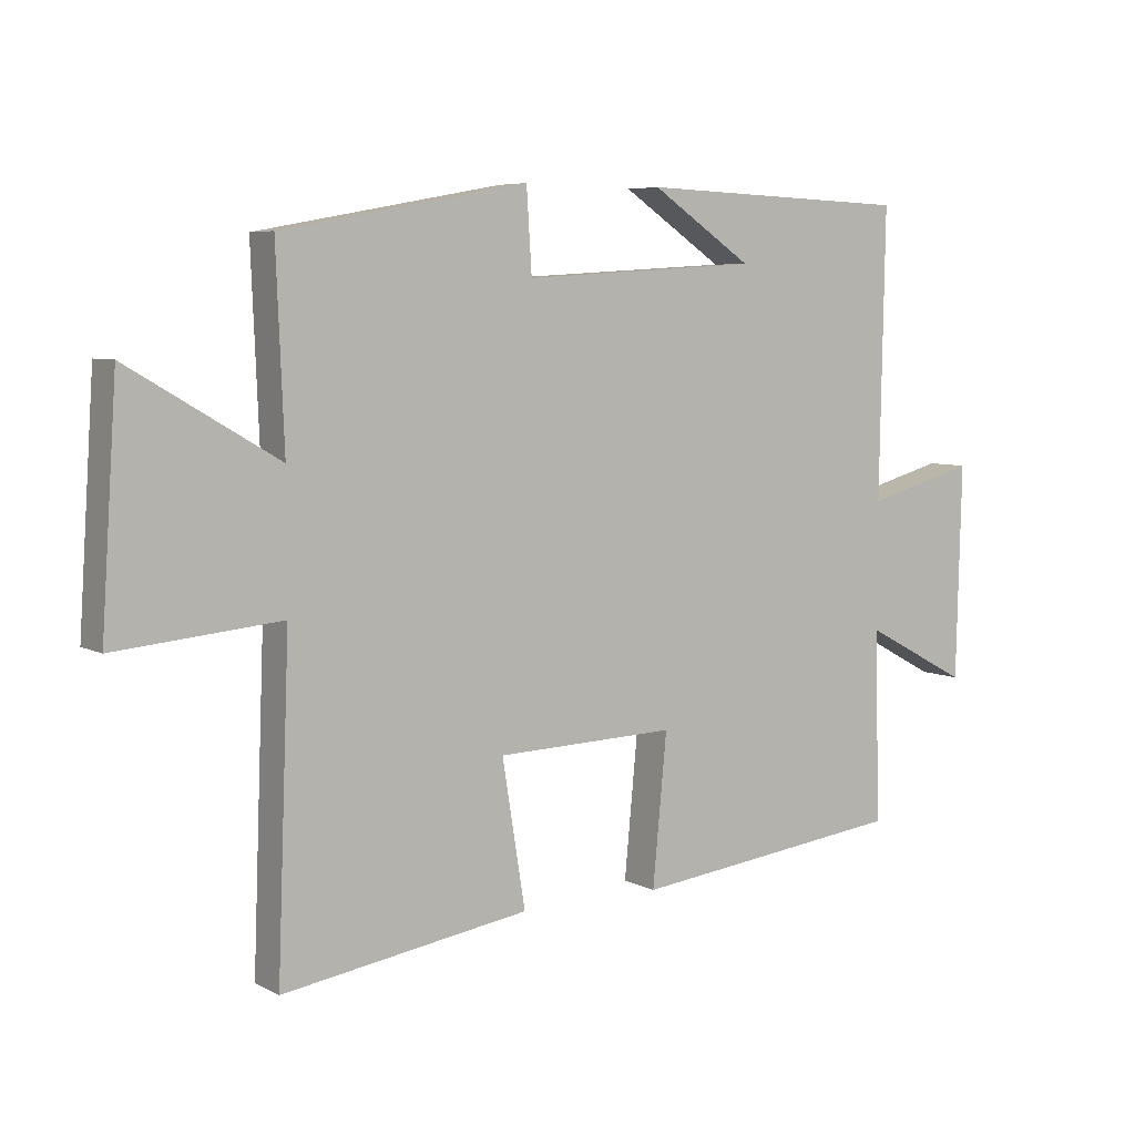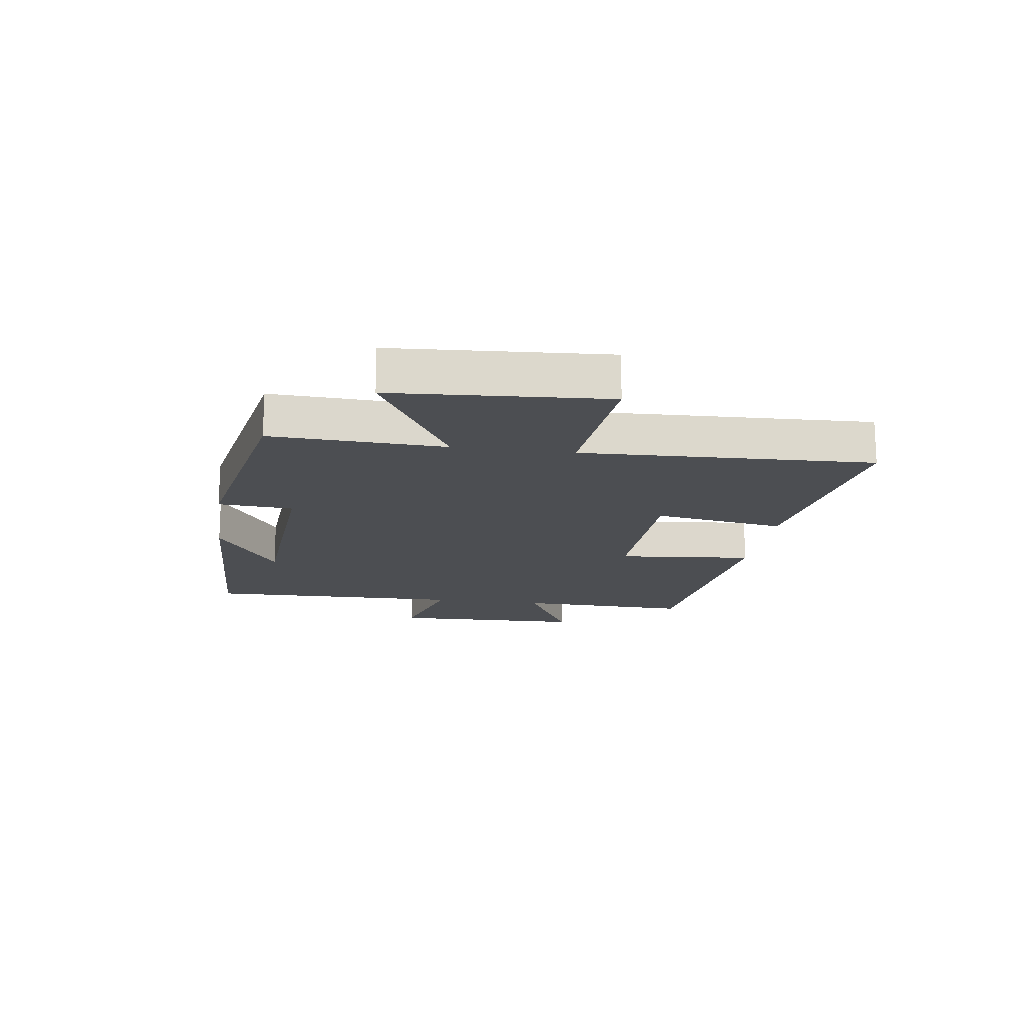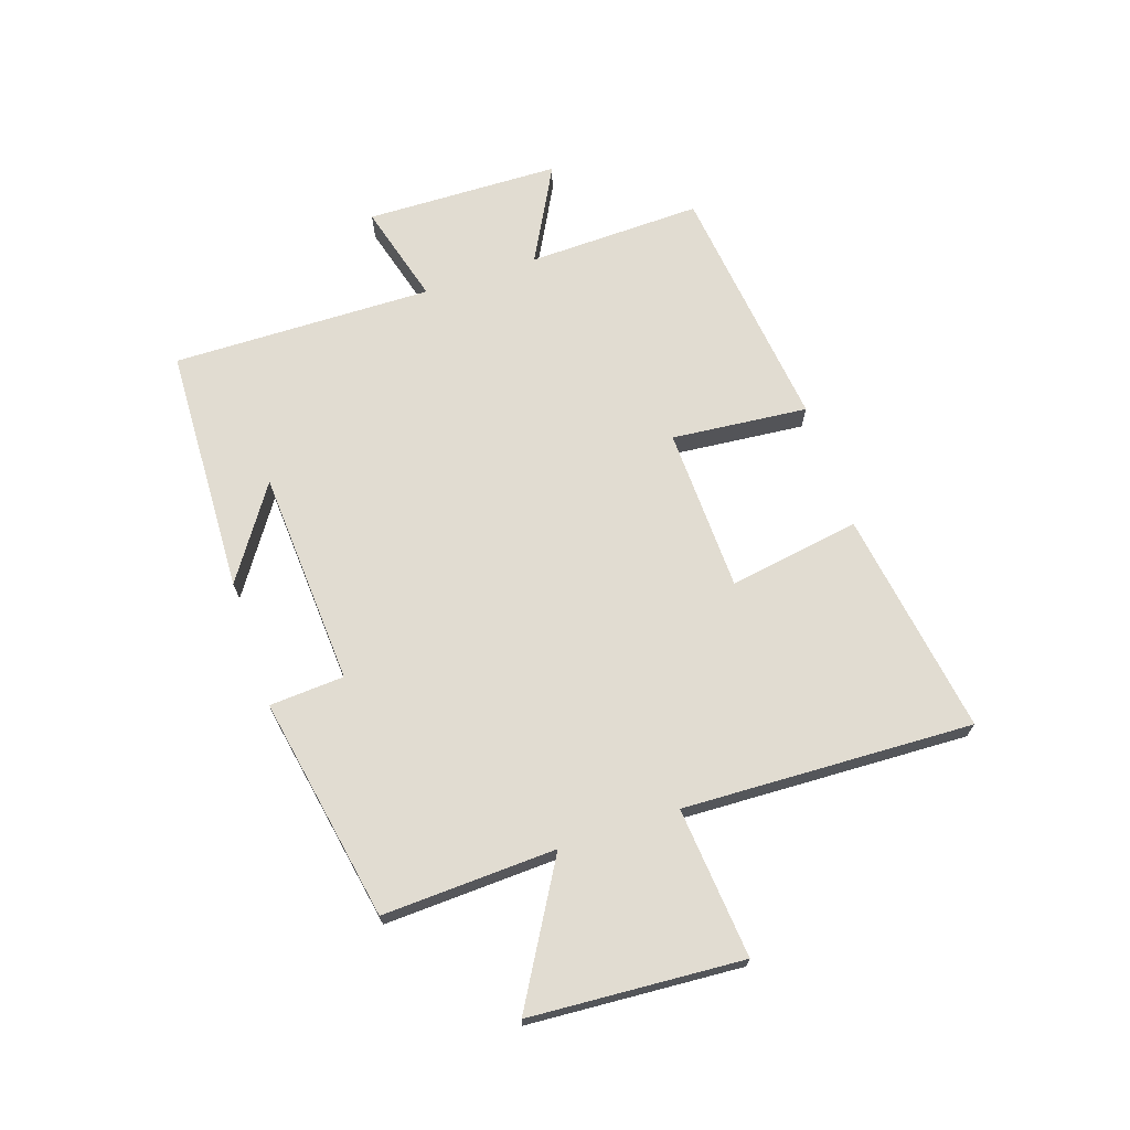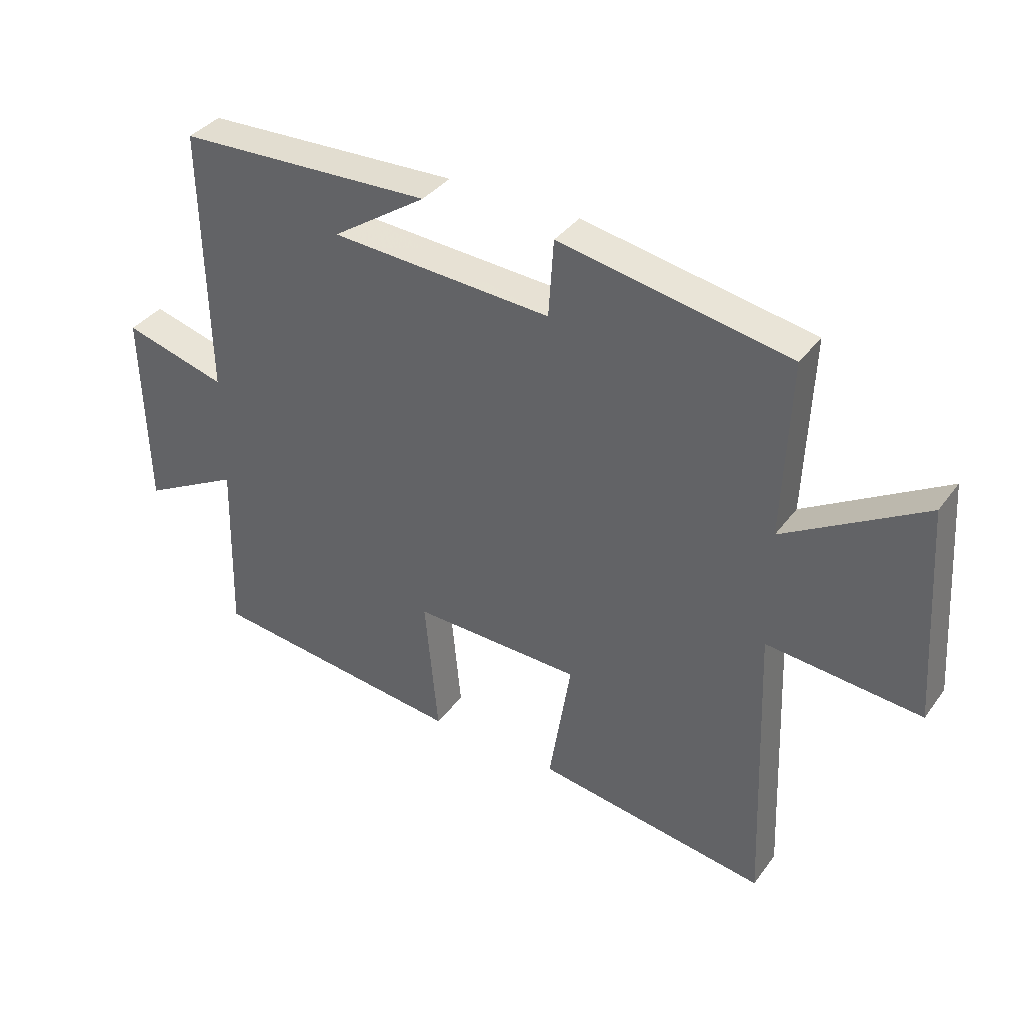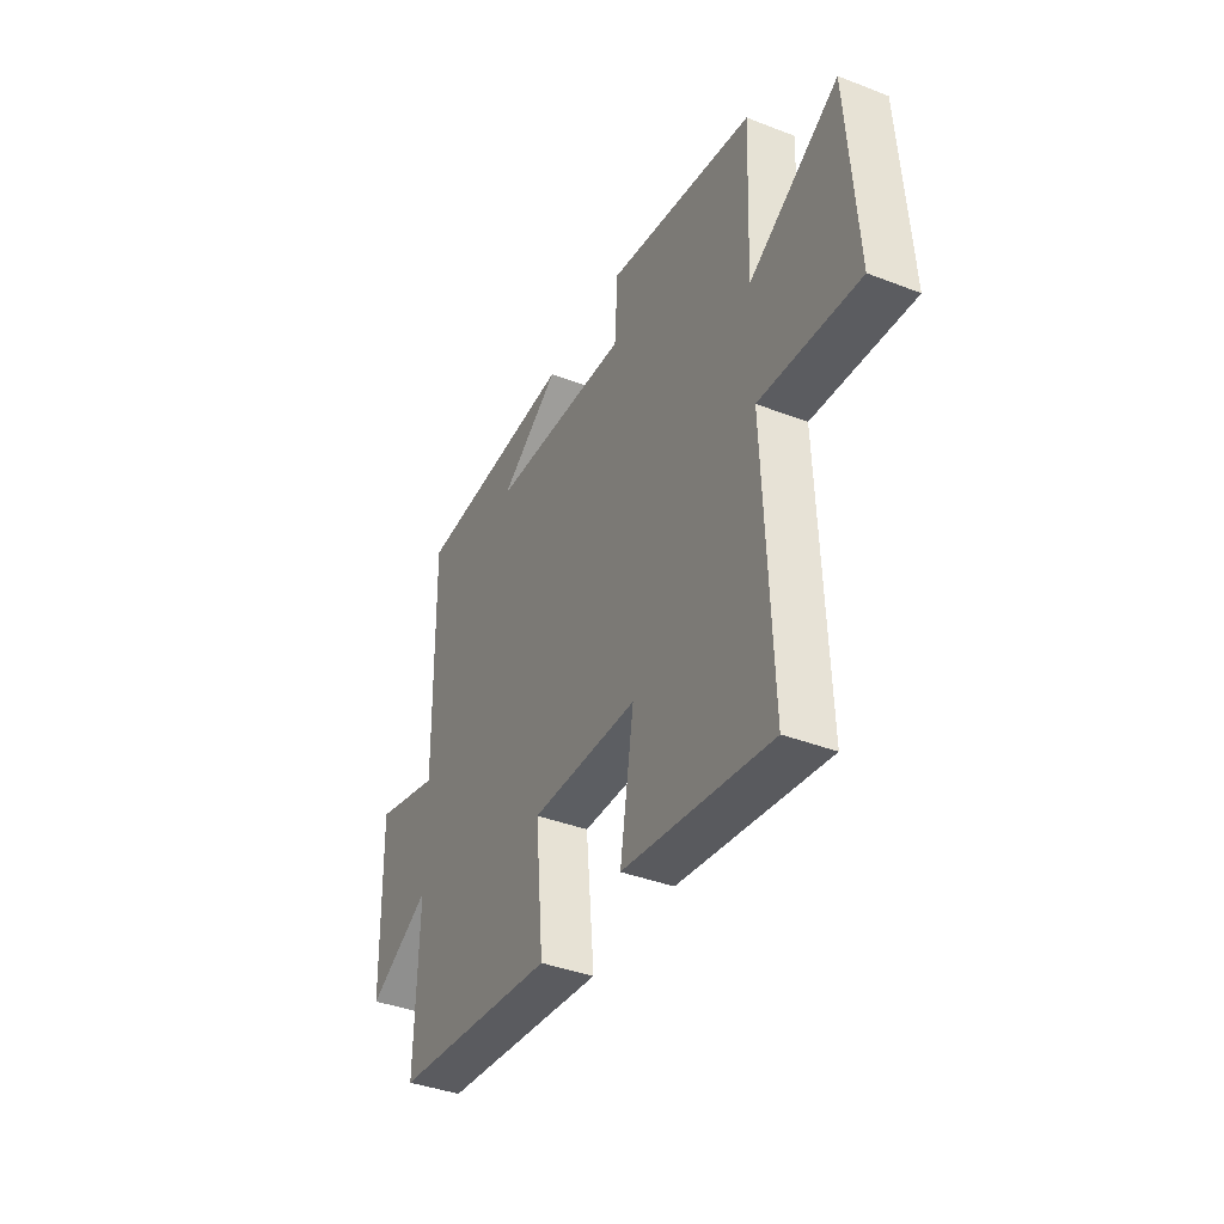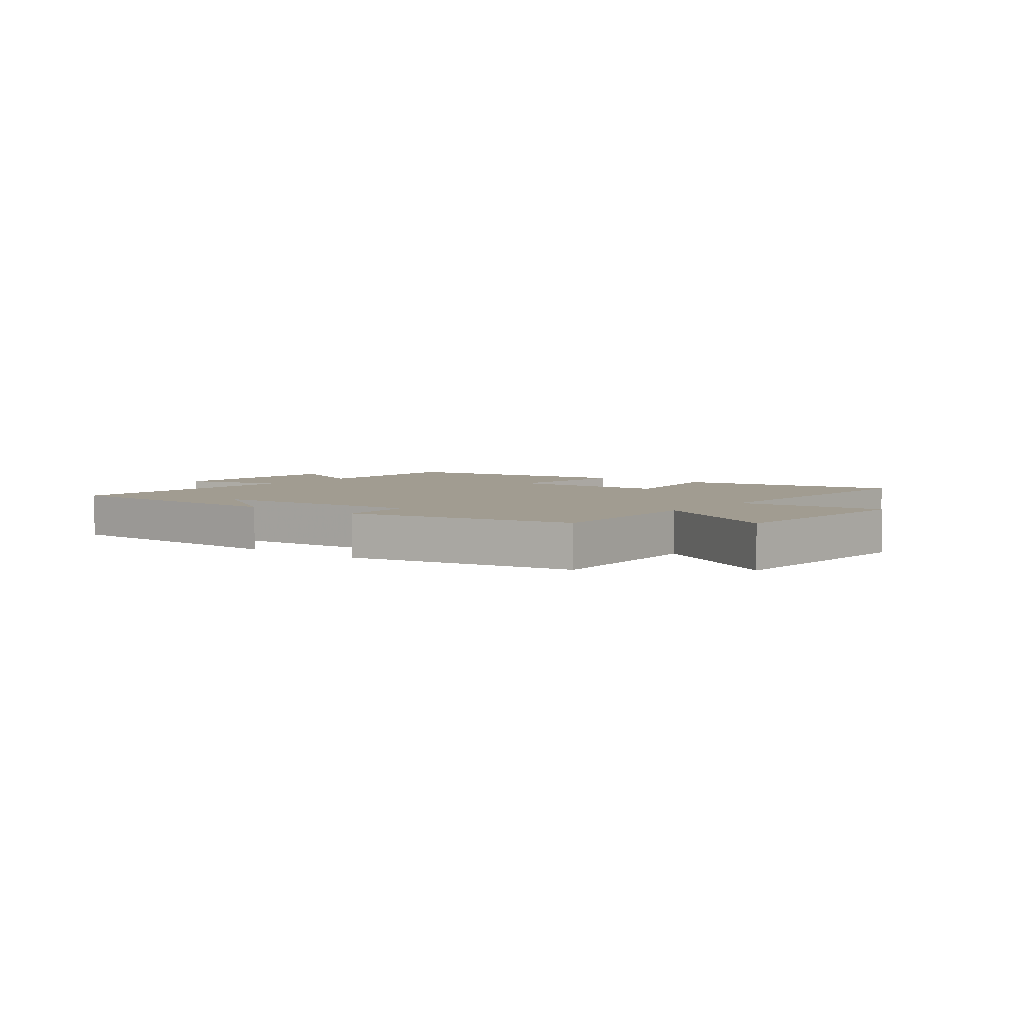
<metadata>
{"format":"obj","ext":"obj","renderer":"f3d","projection":"perspective","resolution":1024,"background":"white","views":[{"elev":6.2,"azim":146.0,"up":"+Z"},{"elev":-16.6,"azim":81.8,"up":"+Y"},{"elev":69.3,"azim":71.5,"up":"+Y"},{"elev":37.0,"azim":31.9,"up":"+Z"},{"elev":-39.3,"azim":64.3,"up":"+Z"},{"elev":4.5,"azim":37.7,"up":"+Y"}]}
</metadata>
<code>
v 0.512 0.07 0.43
v 0.5 0.07 0.136
v 0.731 0.07 0.271
v 0.755 0.07 -0.089
v 0.5 0.07 -0.066
v 0.519 0.07 -0.558
v 0.137 0.07 -0.5
v 0.173 0.07 -0.277
v -0.105 0.07 -0.269
v -0.083 0.07 -0.5
v -0.508 0.07 -0.45
v -0.5 0.07 -0.154
v -0.663 0.07 -0.241
v -0.671 0.07 0.089
v -0.5 0.07 0.042
v -0.508 0.07 0.484
v -0.086 0.07 0.5
v -0.242 0.07 0.395
v 0.124 0.07 0.373
v 0.132 0.07 0.5
v 0.512 0 0.43
v 0.5 0 0.136
v 0.731 0 0.271
v 0.755 0 -0.089
v 0.5 0 -0.066
v 0.519 0 -0.558
v 0.137 0 -0.5
v 0.173 0 -0.277
v -0.105 0 -0.269
v -0.083 0 -0.5
v -0.508 0 -0.45
v -0.5 0 -0.154
v -0.663 0 -0.241
v -0.671 0 0.089
v -0.5 0 0.042
v -0.508 0 0.484
v -0.086 0 0.5
v -0.242 0 0.395
v 0.124 0 0.373
v 0.132 0 0.5
f 19 20 1 2
f 18 19 2
f 16 17 18
f 15 16 18 2
f 12 13 14 15
f 12 15 2
f 9 10 11 12
f 8 9 12 2
f 5 6 7 8
f 5 8 2 3
f 3 4 5
f 22 21 40 39
f 22 39 38
f 38 37 36
f 22 38 36 35
f 35 34 33 32
f 22 35 32
f 32 31 30 29
f 22 32 29 28
f 28 27 26 25
f 23 22 28 25
f 25 24 23
f 1 21 22 2
f 2 22 23 3
f 3 23 24 4
f 4 24 25 5
f 5 25 26 6
f 6 26 27 7
f 7 27 28 8
f 8 28 29 9
f 9 29 30 10
f 10 30 31 11
f 11 31 32 12
f 12 32 33 13
f 13 33 34 14
f 14 34 35 15
f 15 35 36 16
f 16 36 37 17
f 17 37 38 18
f 18 38 39 19
f 19 39 40 20
f 20 40 21 1

</code>
